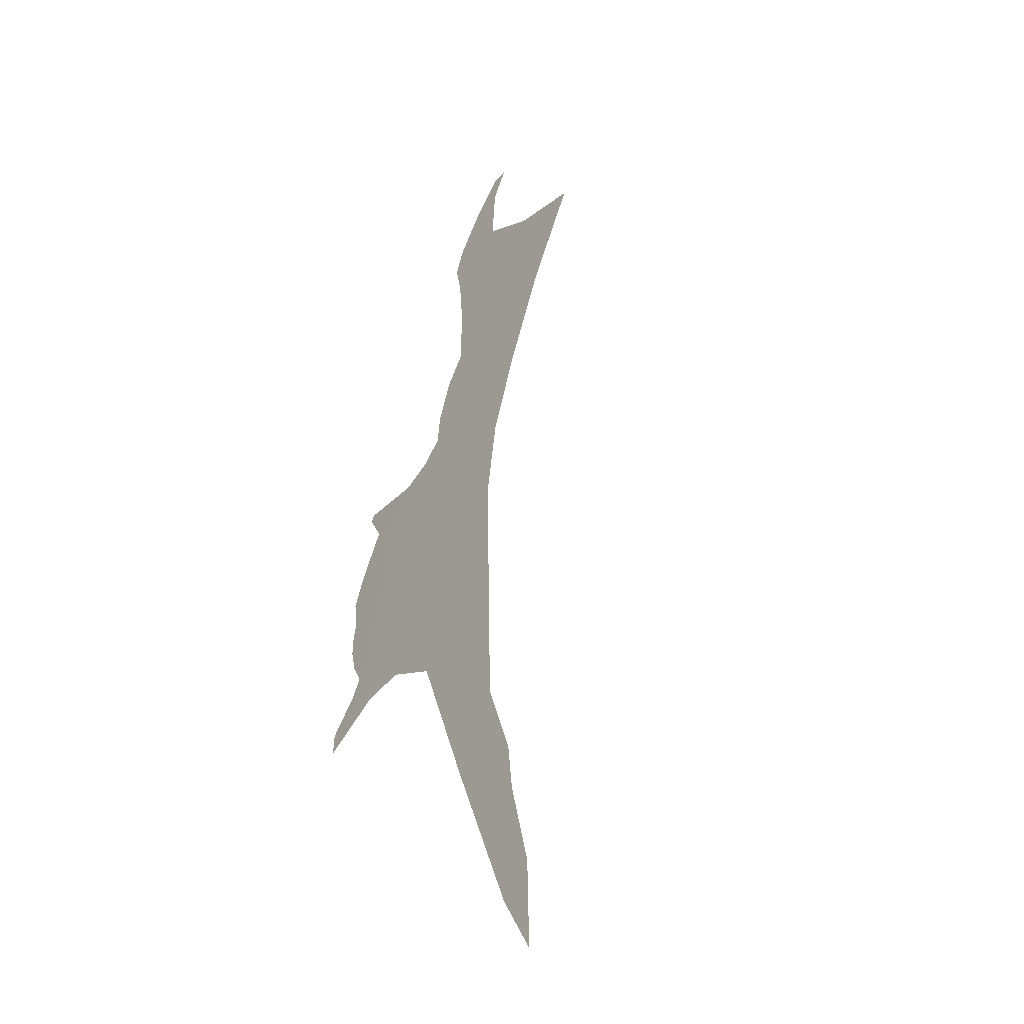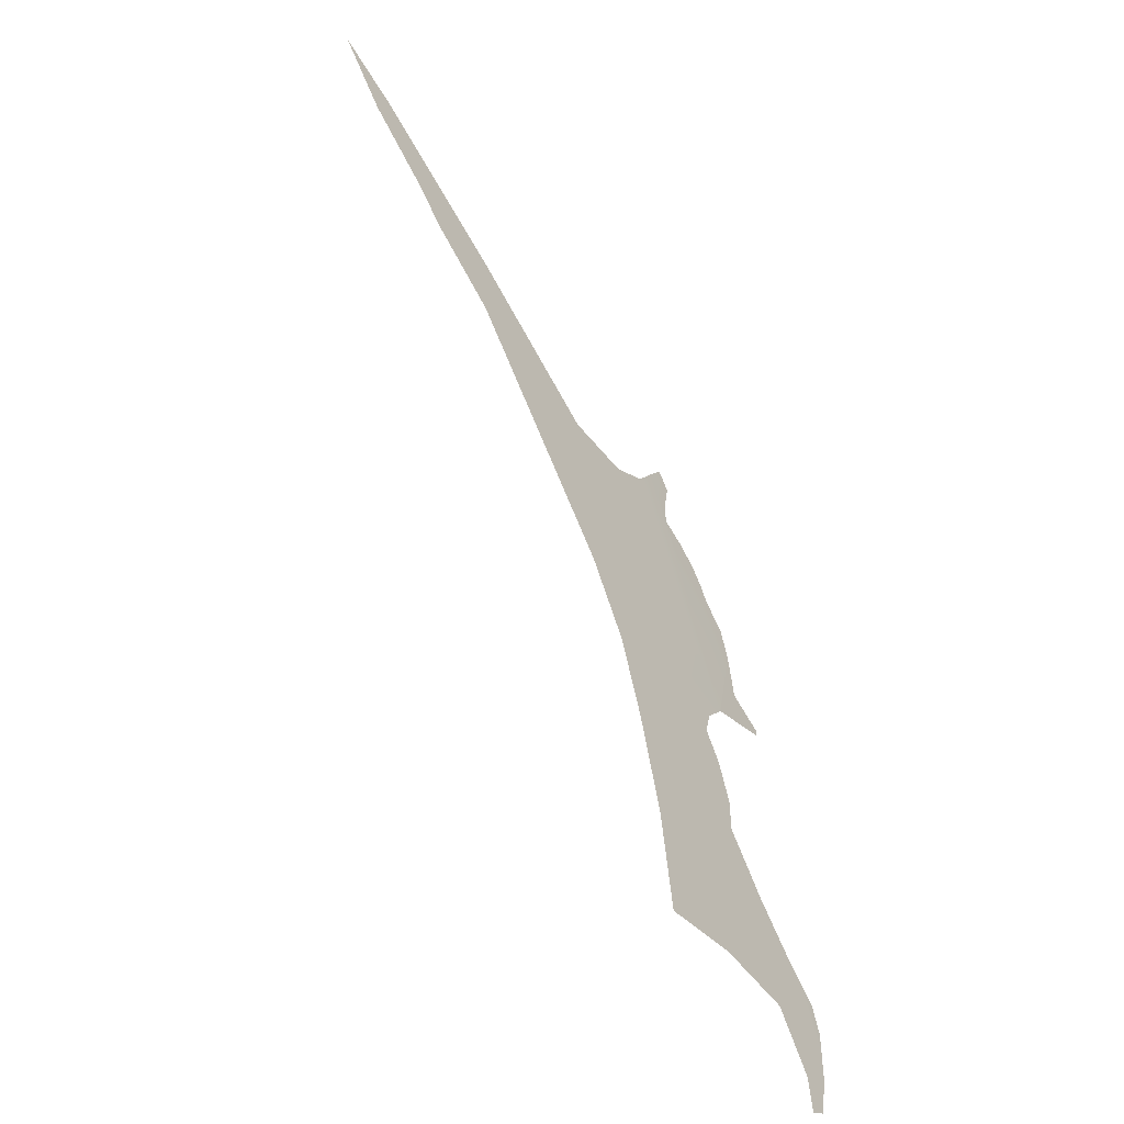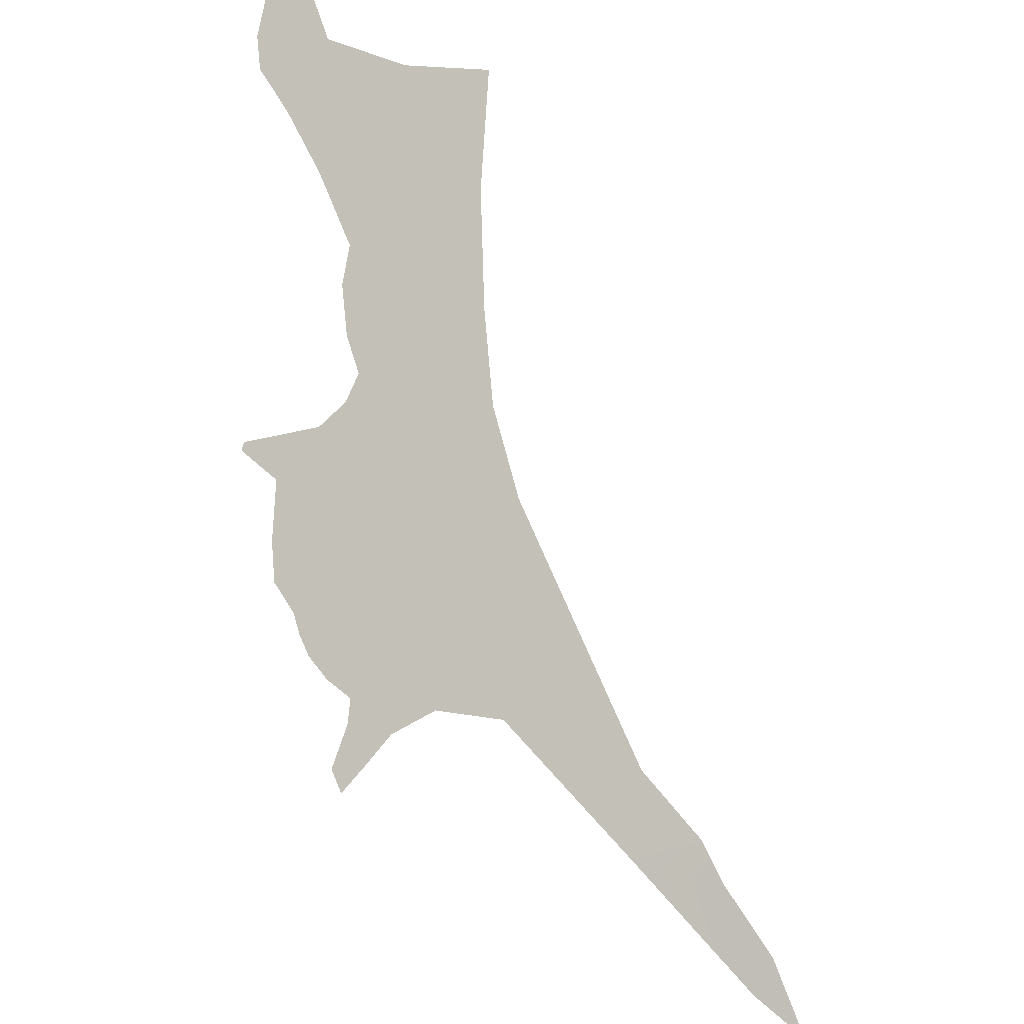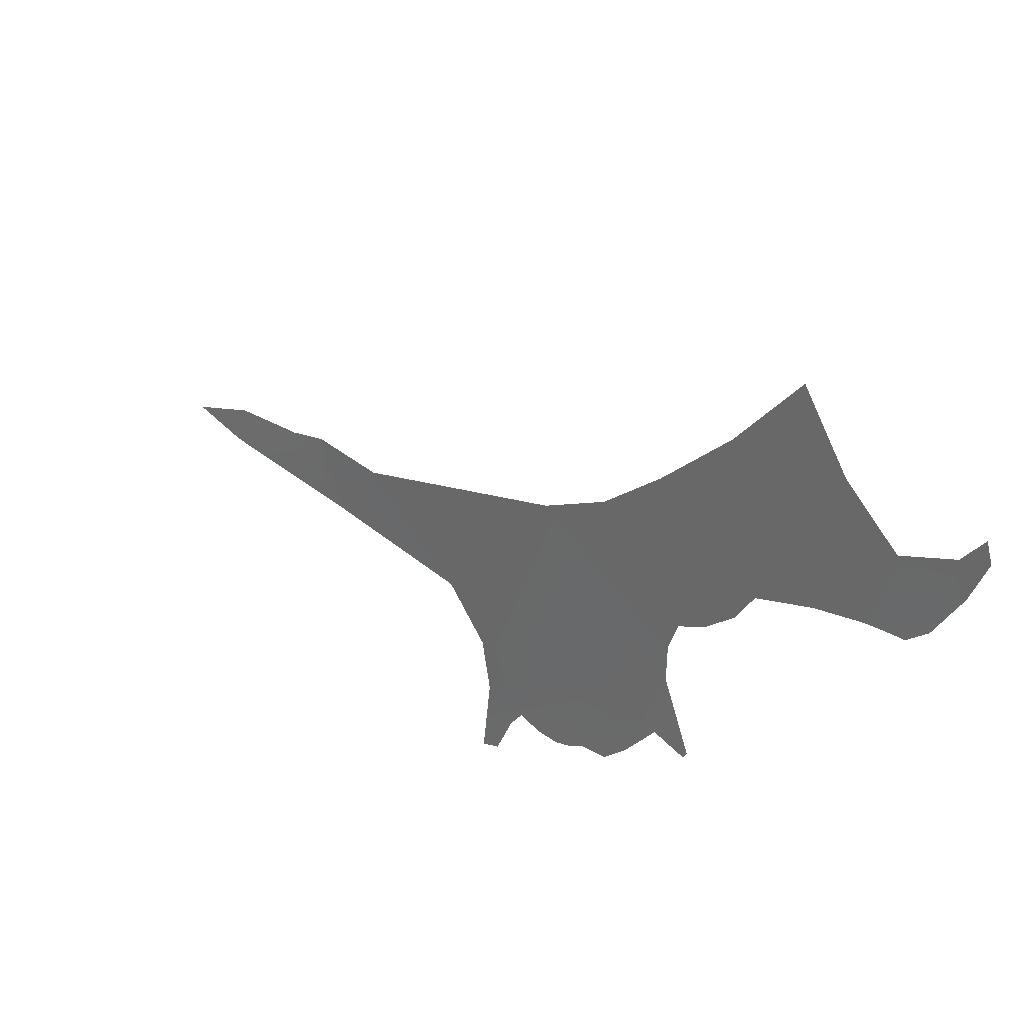
<metadata>
{"format":"obj","ext":"obj","renderer":"f3d","projection":"perspective","resolution":1024,"background":"white","views":[{"elev":56.1,"azim":-136.8,"up":"+Y"},{"elev":50.9,"azim":22.0,"up":"+Y"},{"elev":-30.2,"azim":103.8,"up":"+Z"},{"elev":70.4,"azim":10.9,"up":"+Z"}]}
</metadata>
<code>
o 0_Northern_Cyprus_sphere.001
v 3.365 2.907 -2.287
v 3.369 2.899 -2.29
v 3.437 2.875 -2.217
v 3.432 2.875 -2.225
v 3.413 2.875 -2.255
v 3.392 2.875 -2.286
v 3.394 2.872 -2.287
v 3.396 2.874 -2.282
v 3.397 2.874 -2.28
v 3.399 2.873 -2.278
v 3.402 2.871 -2.277
v 3.403 2.871 -2.275
v 3.405 2.87 -2.273
v 3.407 2.869 -2.27
v 3.41 2.869 -2.267
v 3.413 2.87 -2.261
v 3.416 2.868 -2.259
v 3.416 2.868 -2.258
v 3.413 2.875 -2.255
v 3.434 2.874 -2.223
v 3.436 2.874 -2.22
v 3.393 2.872 -2.289
v 3.361 2.908 -2.29
v 3.353 2.913 -2.297
v 3.345 2.915 -2.304
v 3.352 2.91 -2.301
v 3.412 2.878 -2.252
v 3.413 2.879 -2.249
v 3.416 2.879 -2.246
v 3.418 2.879 -2.241
v 3.42 2.88 -2.237
v 3.426 2.878 -2.231
v 3.43 2.876 -2.227
v 3.438 2.876 -2.214
v 3.44 2.878 -2.21
v 3.439 2.88 -2.209
v 3.437 2.879 -2.213
v 3.432 2.881 -2.218
v 3.426 2.887 -2.219
v 3.42 2.895 -2.216
v 3.415 2.893 -2.228
v 3.408 2.892 -2.239
v 3.403 2.892 -2.249
v 3.396 2.893 -2.257
v 3.373 2.901 -2.281
v 3.365 2.907 -2.286
v 3.385 2.889 -2.279
v 3.391 2.882 -2.279
v 3.392 2.878 -2.282
f 21 4 3
f 10 9 13
f 26 24 23
f 3 37 34
f 21 20 4
f 6 5 9
f 5 19 15
f 9 5 13
f 19 18 16
f 18 17 16
f 16 15 19
f 15 14 13
f 7 22 6
f 8 7 6
f 13 12 10
f 12 11 10
f 15 13 5
f 9 8 6
f 1 2 23
f 2 26 23
f 26 25 24
f 5 6 49
f 5 49 48
f 27 5 44
f 5 48 44
f 47 2 45
f 2 1 46
f 48 47 44
f 30 29 42
f 29 28 42
f 28 27 43
f 2 46 45
f 27 44 43
f 31 30 42
f 28 43 42
f 47 45 44
f 32 31 41
f 31 42 41
f 41 40 39
f 3 4 38
f 4 33 38
f 33 32 39
f 32 41 39
f 39 38 33
f 37 36 35
f 38 37 3
f 37 35 34

</code>
